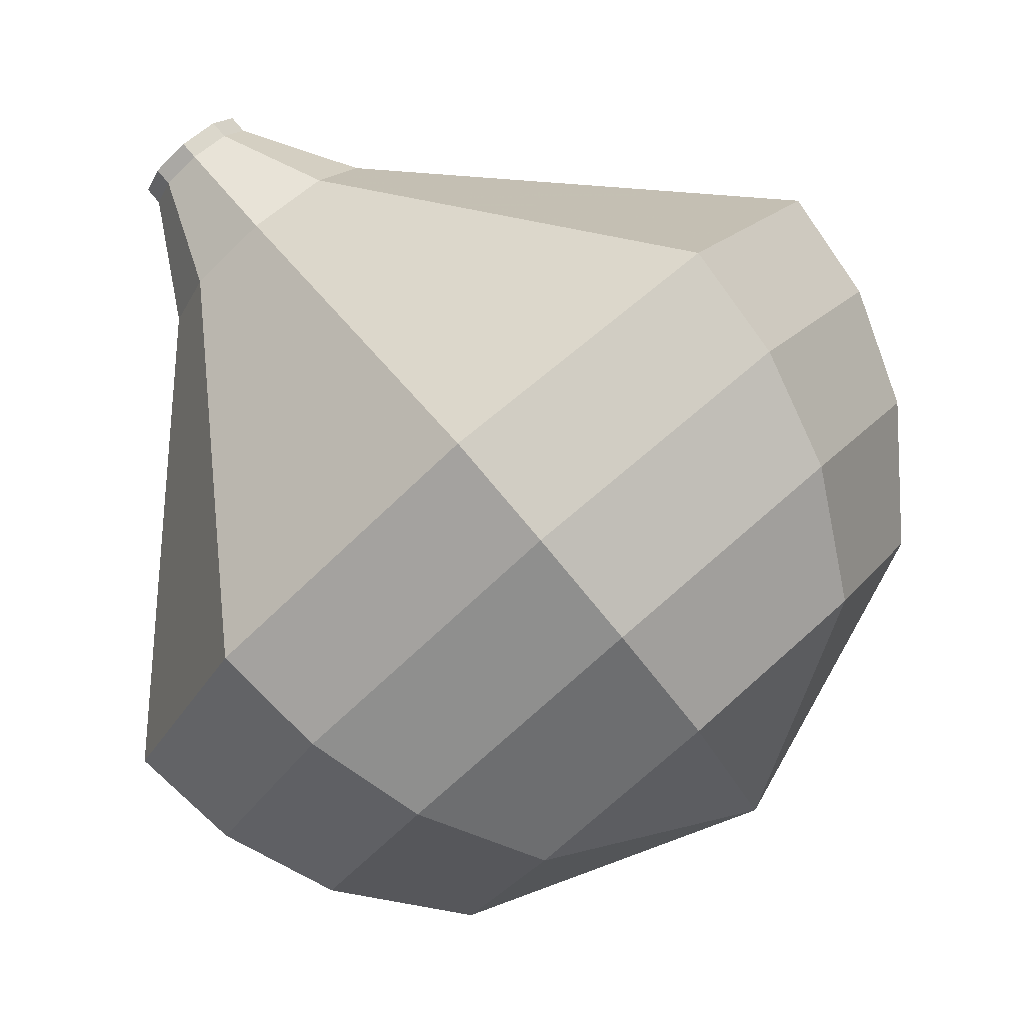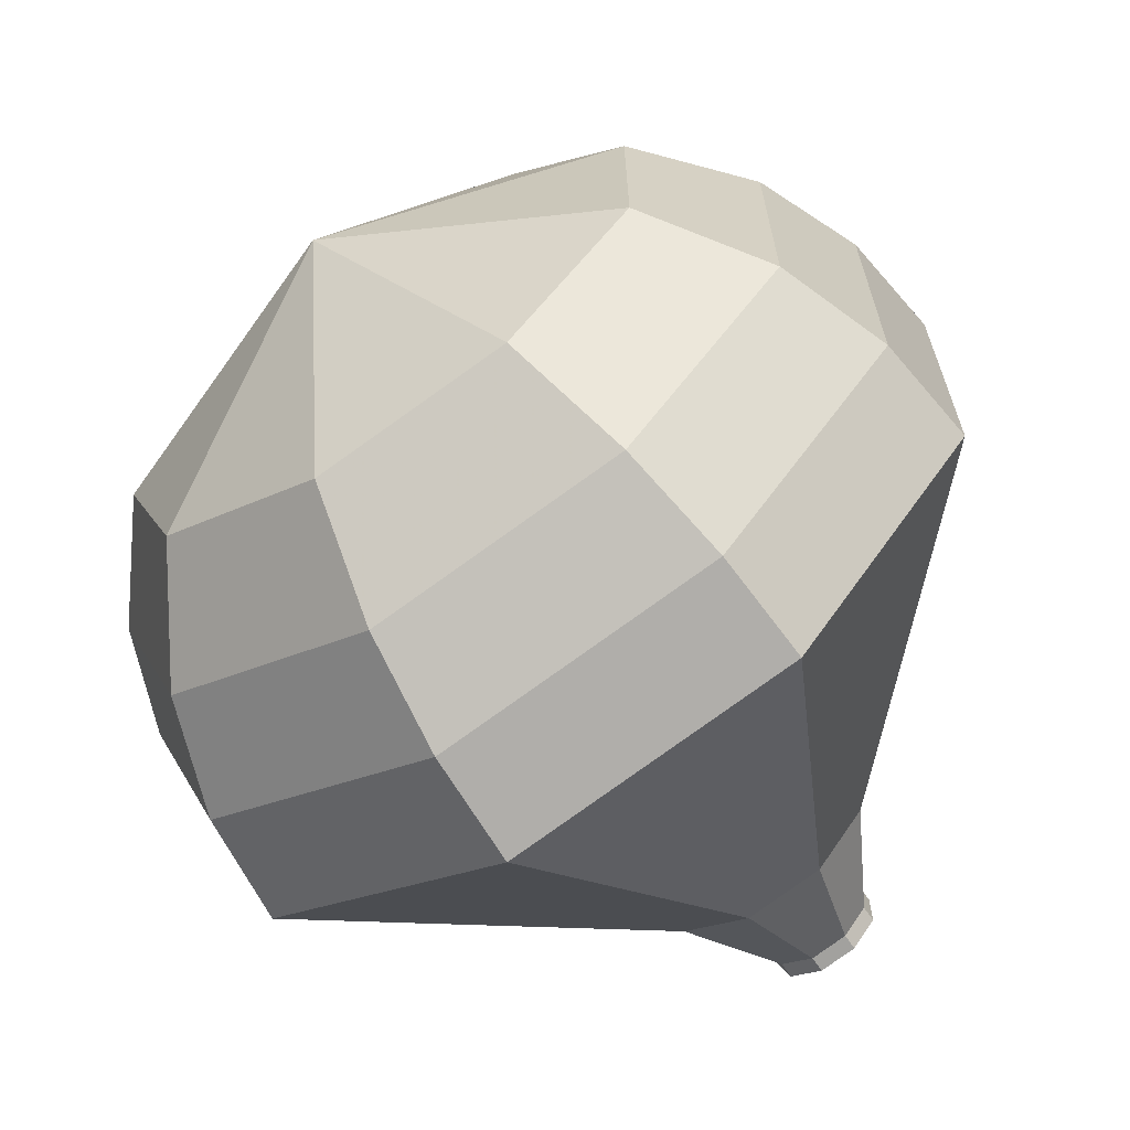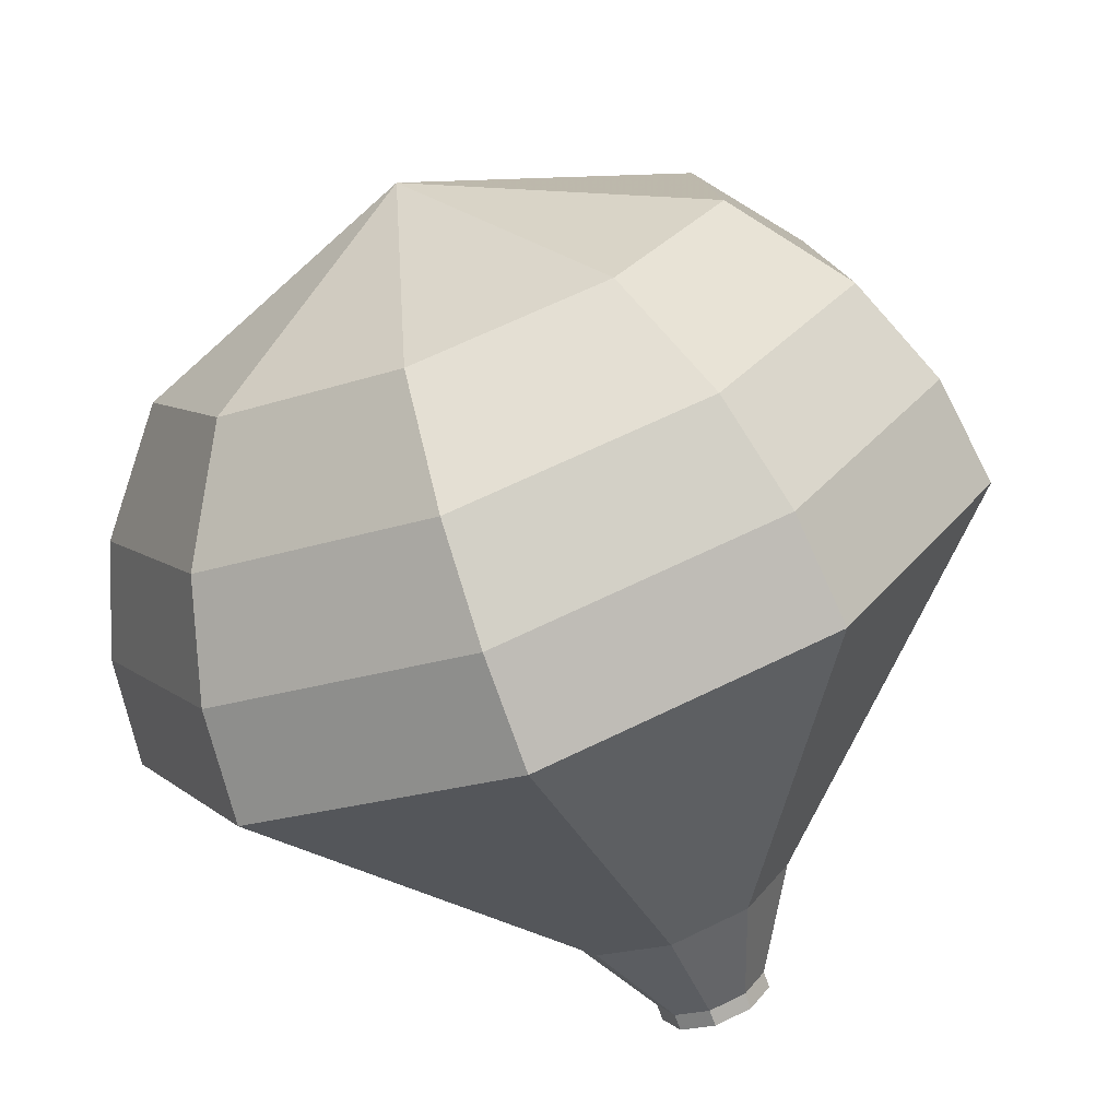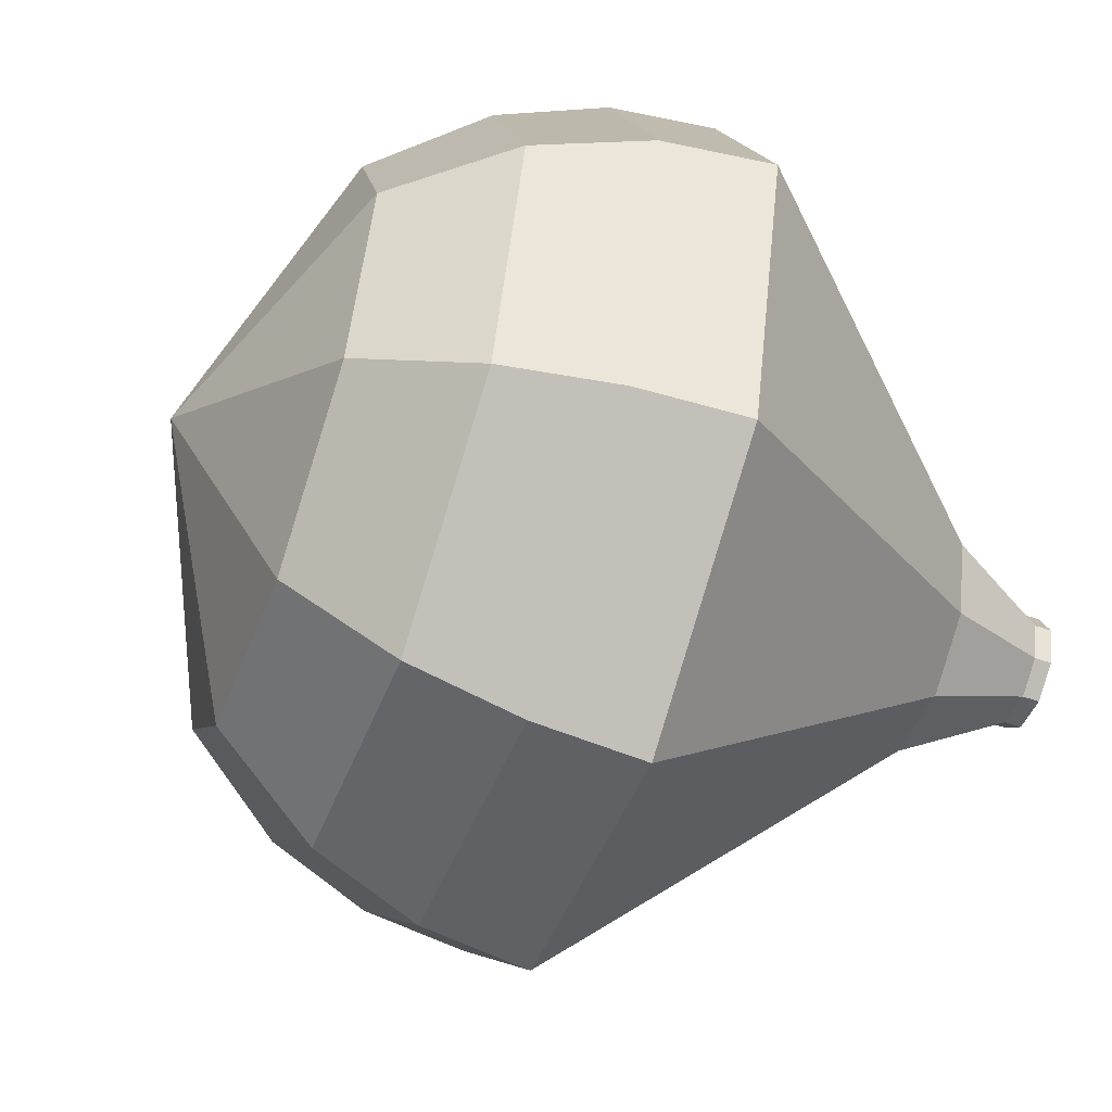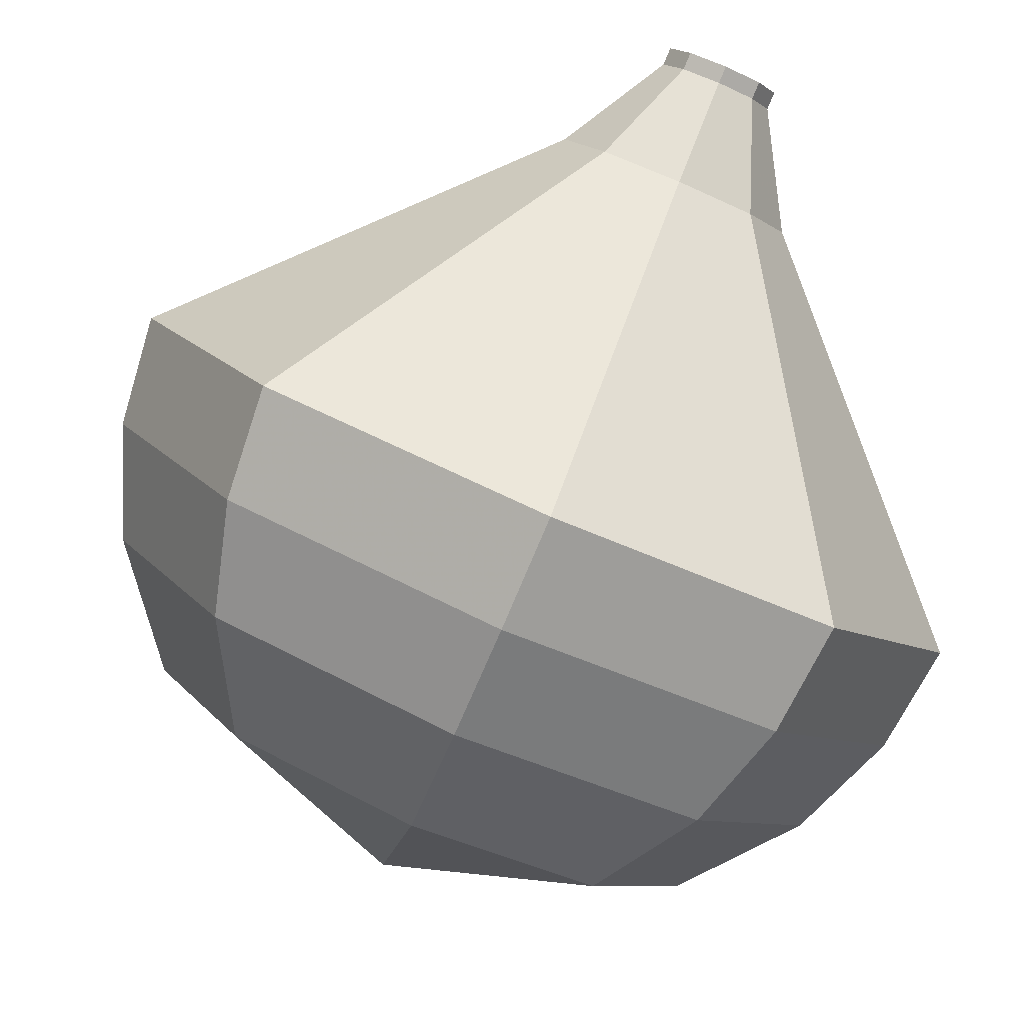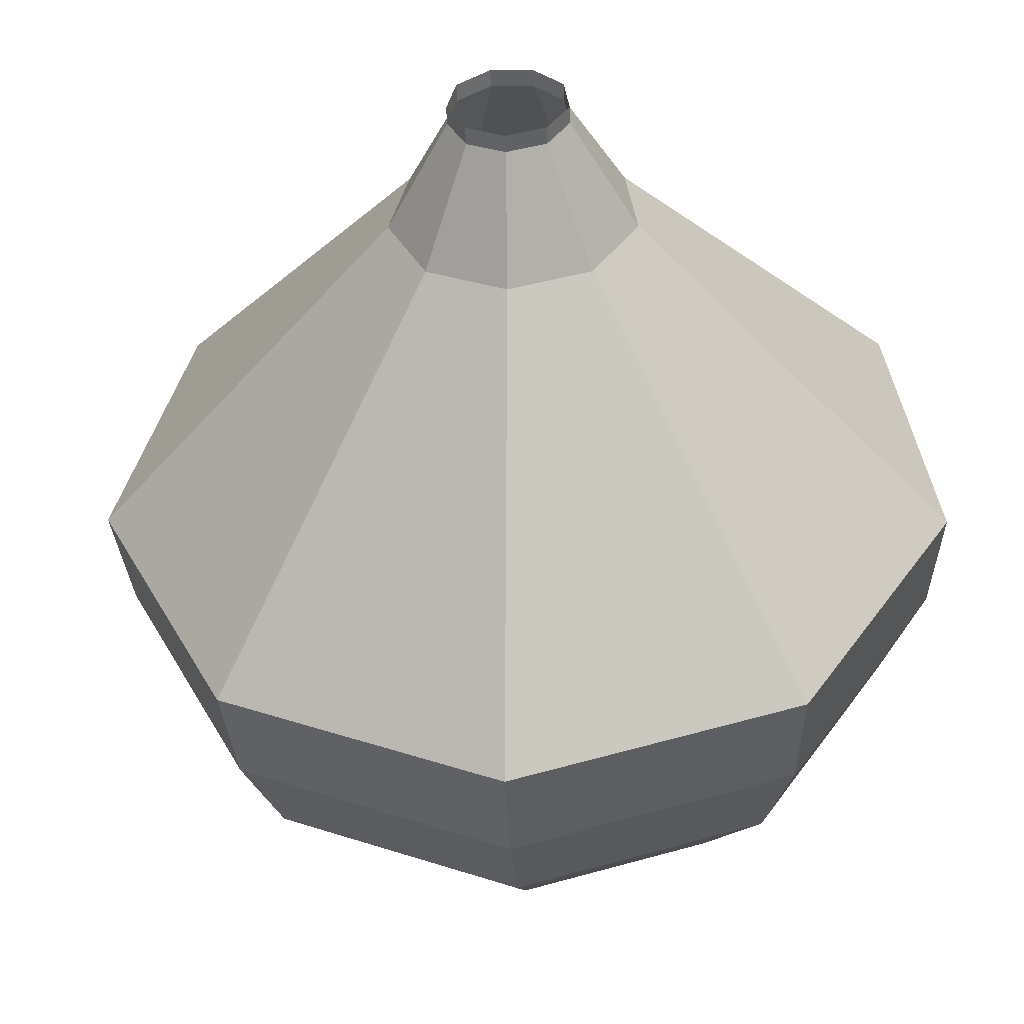
<metadata>
{"format":"obj","ext":"obj","renderer":"f3d","projection":"perspective","resolution":1024,"background":"white","views":[{"elev":-4.2,"azim":151.2,"up":"+Z"},{"elev":-42.7,"azim":-107.3,"up":"+Y"},{"elev":-52.5,"azim":-121.7,"up":"+Y"},{"elev":56.1,"azim":-46.2,"up":"+Y"},{"elev":-29.6,"azim":23.1,"up":"+Z"},{"elev":-67.7,"azim":39.1,"up":"+Y"}]}
</metadata>
<code>
g tube1
v 111.9 137.3 158.9
v 112.2 136.9 158.5
v 112.1 136.2 158.3
v 111.7 135.7 158.4
v 111.2 135.5 158.7
v 110.7 135.8 159.1
v 110.6 136.4 159.5
v 110.8 137 159.6
v 111.4 137.4 159.3
v 111.9 137.3 158.9
v 111.7 137.4 158.7
v 112 137 158.3
v 112 136.3 158
v 111.5 135.8 158.1
v 111 135.6 158.5
v 110.5 135.9 158.9
v 110.4 136.5 159.3
v 110.7 137.1 159.3
v 111.2 137.5 159.1
v 111.7 137.4 158.7
v 111.2 139 157.3
v 111.9 138 156.4
v 111.7 136.7 155.9
v 110.8 135.6 156.1
v 109.7 135.2 156.8
v 108.7 135.7 157.7
v 108.5 136.9 158.4
v 109 138.3 158.6
v 110.1 139.1 158.1
v 111.2 139 157.3
v 111.1 141.1 155.8
v 112.3 139.4 154.2
v 112 136.9 153.3
v 110.4 134.8 153.6
v 108.2 134.1 155
v 106.4 135.1 156.7
v 105.9 137.4 158
v 106.9 139.8 158.3
v 109 141.3 157.5
v 111.1 141.1 155.8
v 110.9 143.3 154.4
v 112.6 140.8 152
v 112.2 137.1 150.8
v 109.9 134 151.2
v 106.7 133 153.2
v 104.1 134.5 155.7
v 103.4 137.8 157.6
v 104.9 141.4 158.1
v 107.8 143.6 156.8
v 110.9 143.3 154.4
v 110.8 145.5 153
v 113 142.1 149.9
v 112.5 137.3 148.2
v 109.4 133.3 148.8
v 105.2 131.9 151.3
v 101.8 133.9 154.7
v 100.9 138.2 157.2
v 102.8 142.9 157.8
v 106.7 145.8 156.1
v 110.8 145.5 153
v 109.6 145.9 151.6
v 111.8 142.7 148.5
v 111.3 138 146.9
v 108.3 134.1 147.5
v 104.2 132.8 150
v 100.9 134.6 153.2
v 99.99 138.9 155.7
v 101.9 143.4 156.2
v 105.7 146.2 154.6
v 109.6 145.9 151.6
v 108.1 145.8 150.2
v 110.1 142.9 147.4
v 109.7 138.8 146
v 107 135.3 146.5
v 103.3 134.1 148.7
v 100.4 135.8 151.6
v 99.56 139.5 153.8
v 101.2 143.6 154.3
v 104.6 146.1 152.9
v 108.1 145.8 150.2
v 106.3 145.1 148.7
v 107.8 142.9 146.7
v 107.5 139.7 145.5
v 105.4 137.1 145.9
v 102.6 136.2 147.6
v 100.4 137.4 149.8
v 99.76 140.3 151.5
v 101 143.4 151.9
v 103.6 145.3 150.8
v 106.3 145.1 148.7
v 102.8 141.4 147.3
v 102.8 141.4 147.3
v 102.8 141.4 147.3
v 102.8 141.4 147.3
v 102.8 141.4 147.3
v 102.8 141.4 147.3
v 102.8 141.4 147.3
v 102.8 141.4 147.3
v 102.8 141.4 147.3
v 102.8 141.4 147.3
f 1 2 12
f 12 11 1
f 2 3 13
f 13 12 2
f 3 4 14
f 14 13 3
f 4 5 15
f 15 14 4
f 5 6 16
f 16 15 5
f 6 7 17
f 17 16 6
f 7 8 18
f 18 17 7
f 8 9 19
f 19 18 8
f 9 10 20
f 20 19 9
f 11 12 22
f 22 21 11
f 12 13 23
f 23 22 12
f 13 14 24
f 24 23 13
f 14 15 25
f 25 24 14
f 15 16 26
f 26 25 15
f 16 17 27
f 27 26 16
f 17 18 28
f 28 27 17
f 18 19 29
f 29 28 18
f 19 20 30
f 30 29 19
f 21 22 32
f 32 31 21
f 22 23 33
f 33 32 22
f 23 24 34
f 34 33 23
f 24 25 35
f 35 34 24
f 25 26 36
f 36 35 25
f 26 27 37
f 37 36 26
f 27 28 38
f 38 37 27
f 28 29 39
f 39 38 28
f 29 30 40
f 40 39 29
f 31 32 42
f 42 41 31
f 32 33 43
f 43 42 32
f 33 34 44
f 44 43 33
f 34 35 45
f 45 44 34
f 35 36 46
f 46 45 35
f 36 37 47
f 47 46 36
f 37 38 48
f 48 47 37
f 38 39 49
f 49 48 38
f 39 40 50
f 50 49 39
f 41 42 52
f 52 51 41
f 42 43 53
f 53 52 42
f 43 44 54
f 54 53 43
f 44 45 55
f 55 54 44
f 45 46 56
f 56 55 45
f 46 47 57
f 57 56 46
f 47 48 58
f 58 57 47
f 48 49 59
f 59 58 48
f 49 50 60
f 60 59 49
f 51 52 62
f 62 61 51
f 52 53 63
f 63 62 52
f 53 54 64
f 64 63 53
f 54 55 65
f 65 64 54
f 55 56 66
f 66 65 55
f 56 57 67
f 67 66 56
f 57 58 68
f 68 67 57
f 58 59 69
f 69 68 58
f 59 60 70
f 70 69 59
f 61 62 72
f 72 71 61
f 62 63 73
f 73 72 62
f 63 64 74
f 74 73 63
f 64 65 75
f 75 74 64
f 65 66 76
f 76 75 65
f 66 67 77
f 77 76 66
f 67 68 78
f 78 77 67
f 68 69 79
f 79 78 68
f 69 70 80
f 80 79 69
f 71 72 82
f 82 81 71
f 72 73 83
f 83 82 72
f 73 74 84
f 84 83 73
f 74 75 85
f 85 84 74
f 75 76 86
f 86 85 75
f 76 77 87
f 87 86 76
f 77 78 88
f 88 87 77
f 78 79 89
f 89 88 78
f 79 80 90
f 90 89 79
f 81 82 92
f 92 91 81
f 82 83 93
f 93 92 82
f 83 84 94
f 94 93 83
f 84 85 95
f 95 94 84
f 85 86 96
f 96 95 85
f 86 87 97
f 97 96 86
f 87 88 98
f 98 97 87
f 88 89 99
f 99 98 88
f 89 90 100
f 100 99 89

</code>
